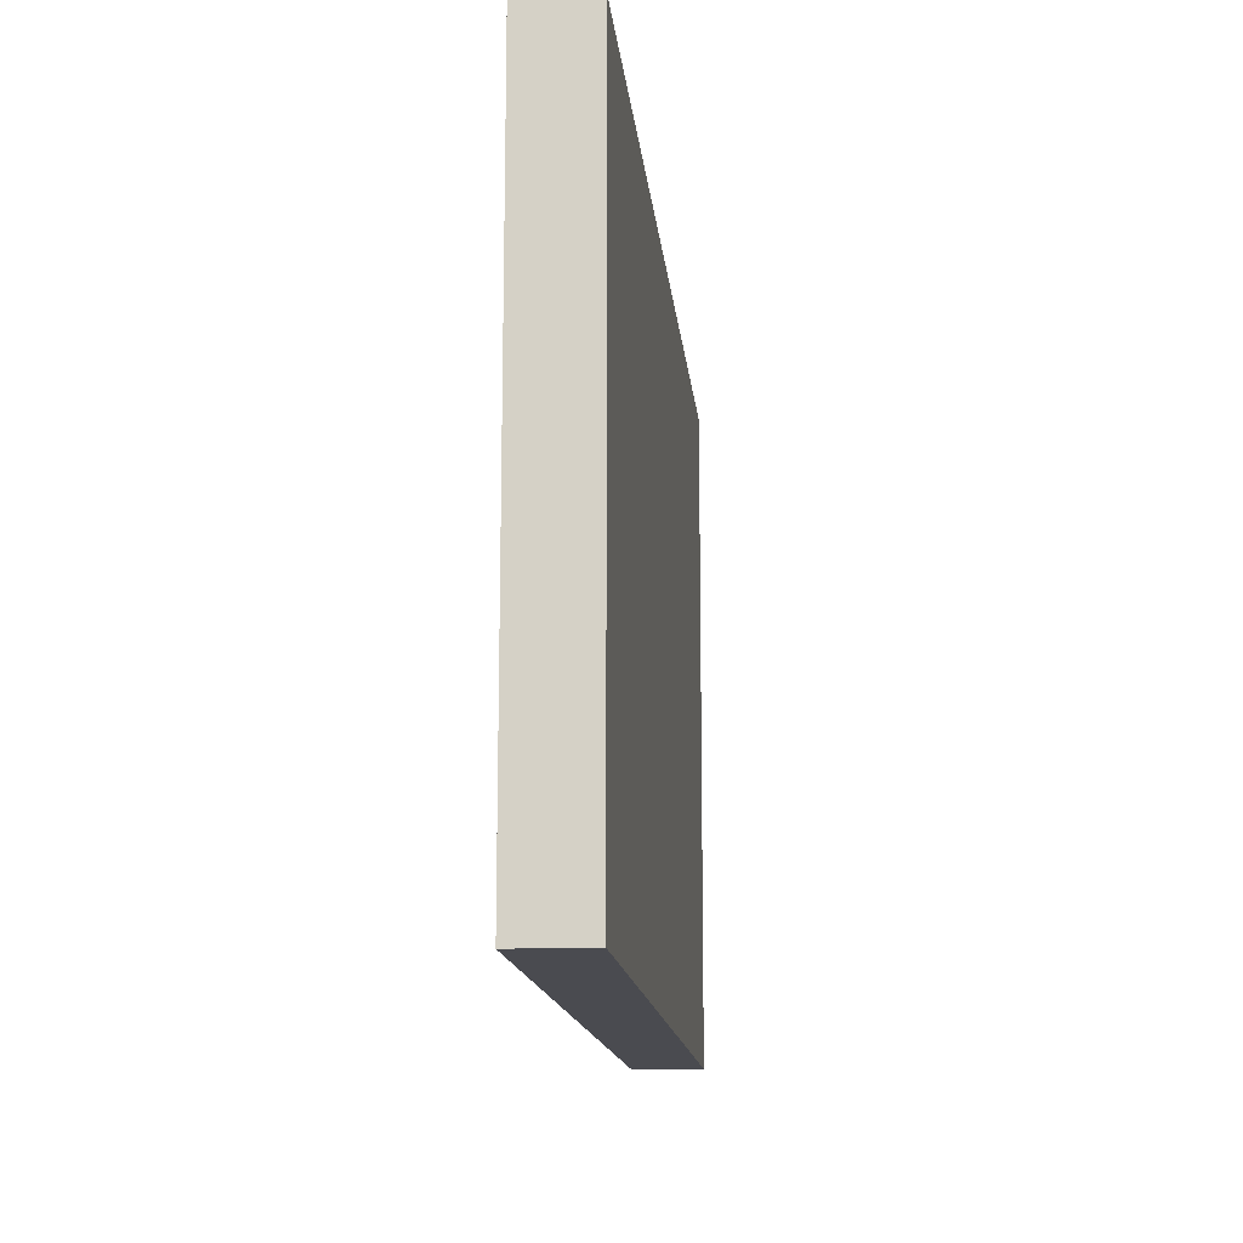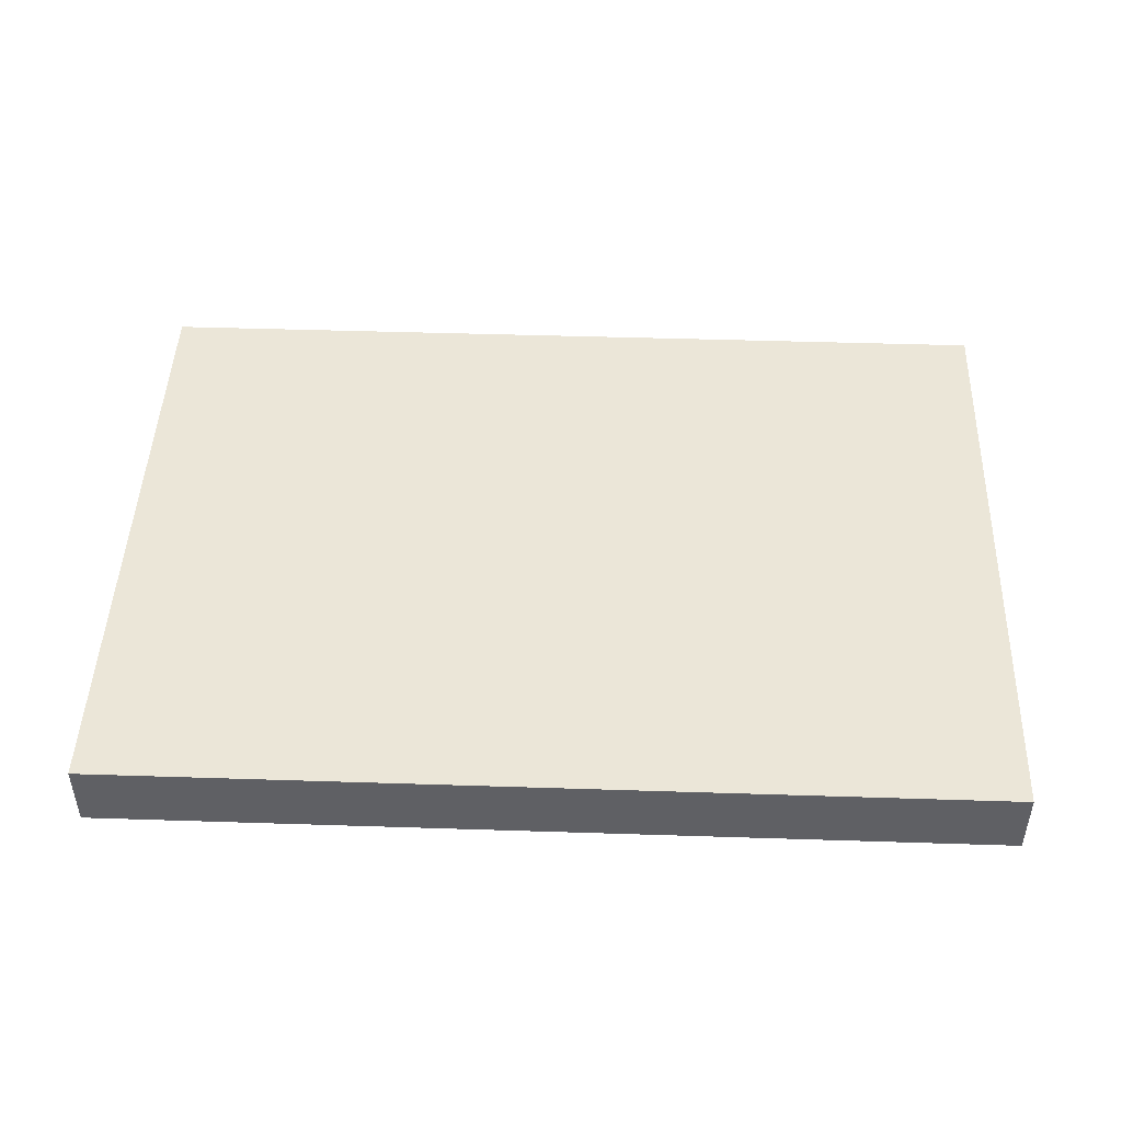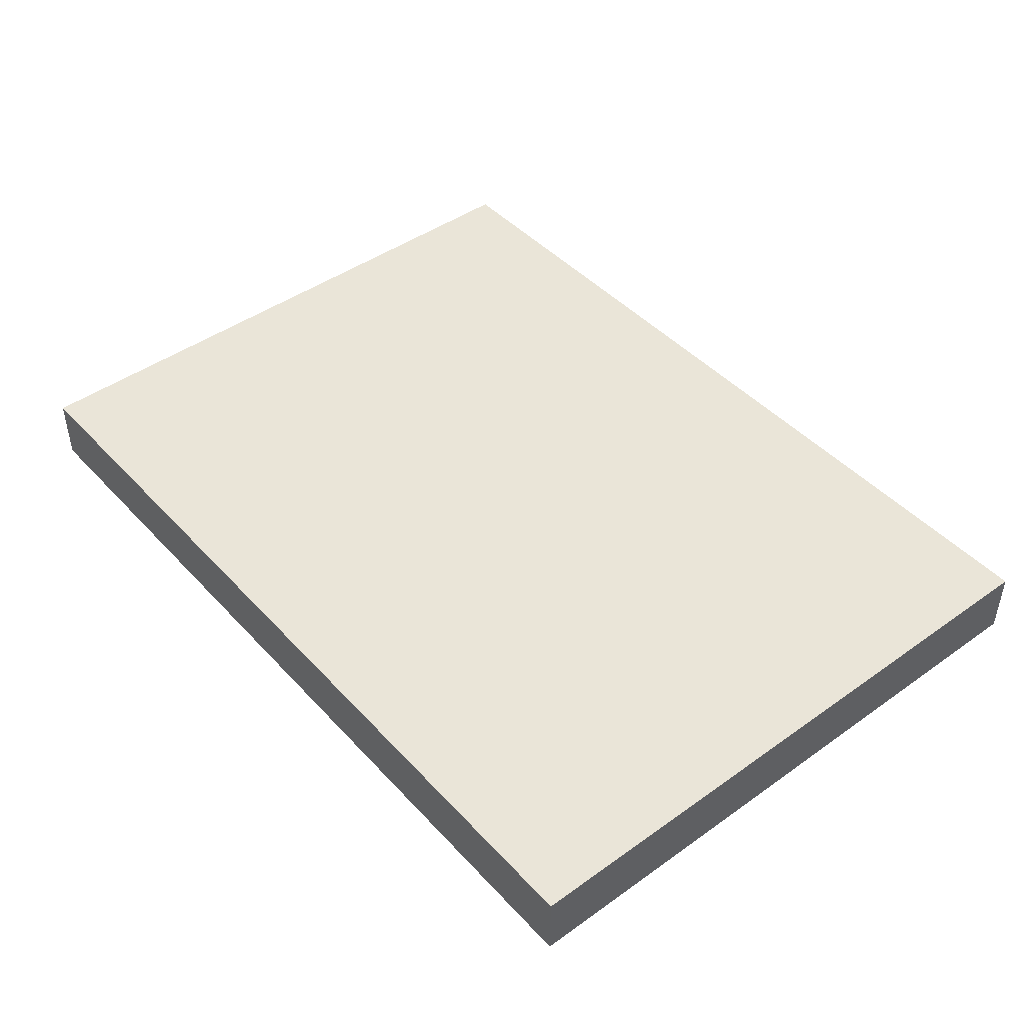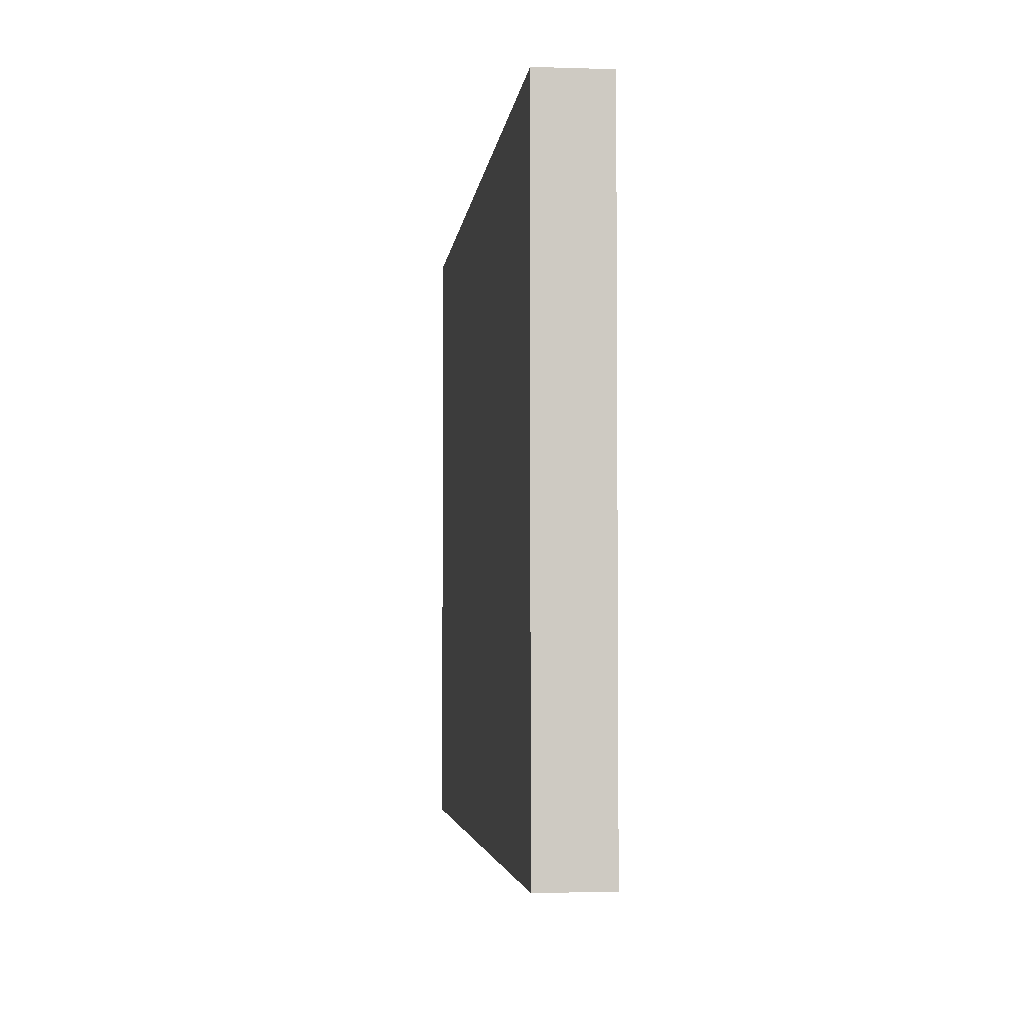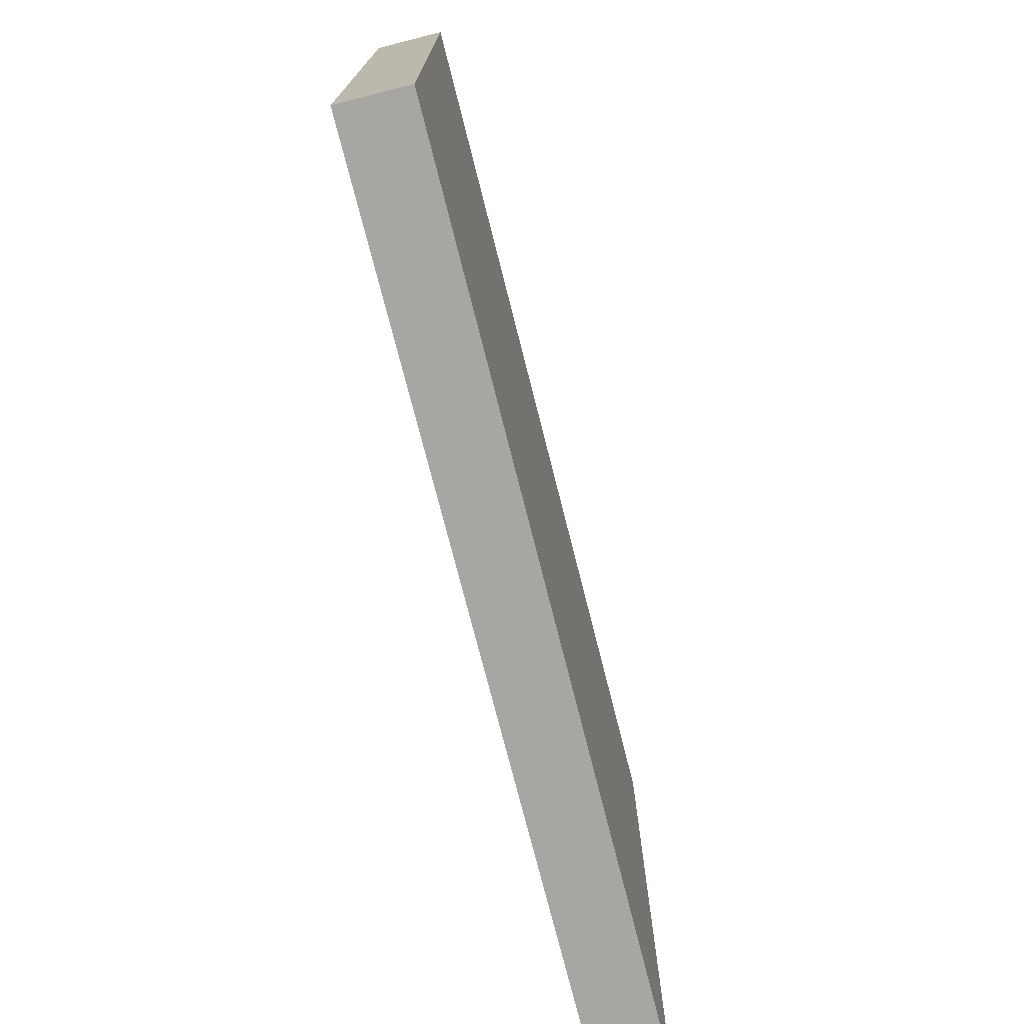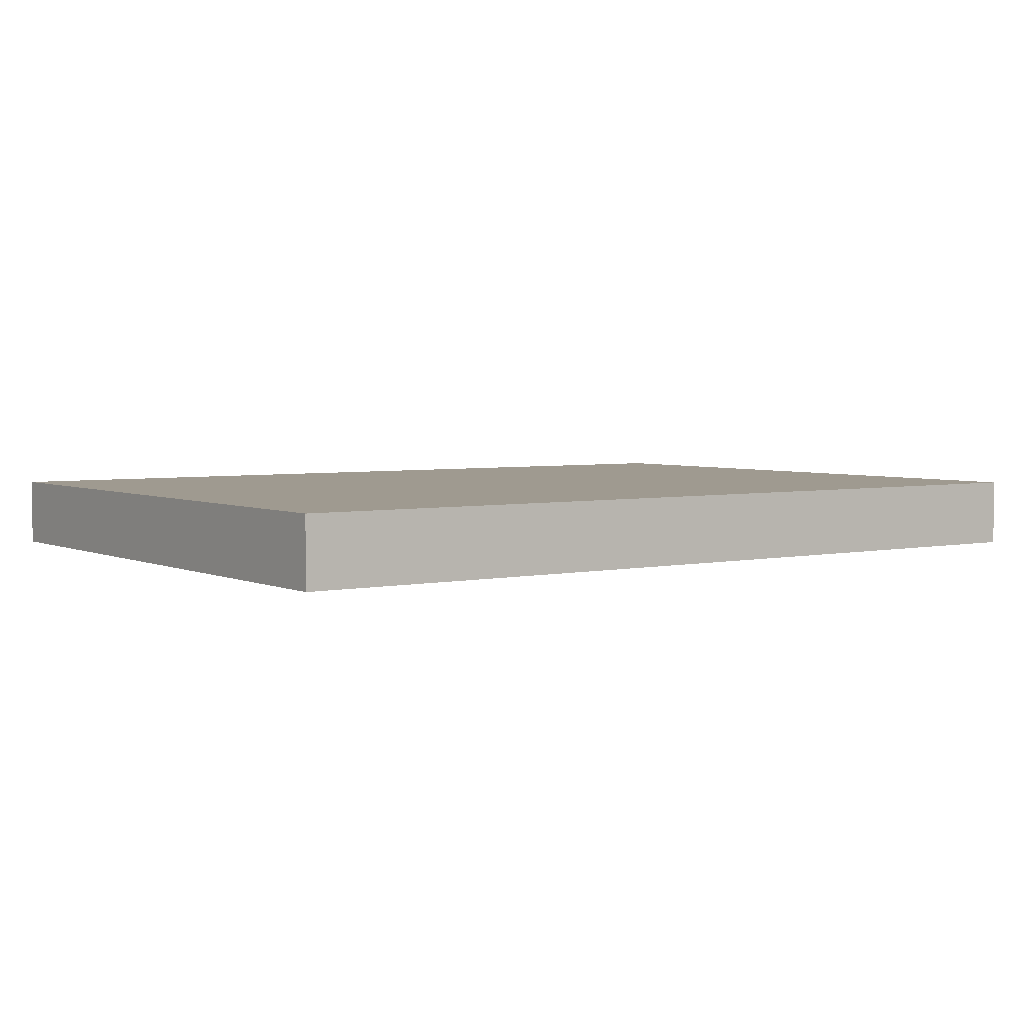
<metadata>
{"format":"obj","ext":"obj","renderer":"f3d","projection":"perspective","resolution":1024,"background":"white","views":[{"elev":-14.4,"azim":-84.4,"up":"+Y"},{"elev":46.5,"azim":2.1,"up":"+Z"},{"elev":45.0,"azim":50.5,"up":"+Z"},{"elev":-3.7,"azim":-96.2,"up":"+Y"},{"elev":-74.0,"azim":-75.8,"up":"+Y"},{"elev":3.9,"azim":144.7,"up":"+Z"}]}
</metadata>
<code>
v 1360 129 216.4
v 1471 129 216.4
v 1360 209 216.4
v 1471 209 216.4
v 1360 129 212.2
v 1471 129 212.2
v 1360 209 212.2
v 1471 209 212.2
v 1360 129 220.7
v 1360 209 220.7
v 1471 129 220.7
v 1471 209 220.7
f 5 1 3
f 5 3 7
f 2 6 8
f 2 8 4
f 6 5 7
f 6 7 8
f 6 2 1
f 6 1 5
f 7 3 4
f 7 4 8
f 1 9 10
f 1 10 3
f 9 11 12
f 9 12 10
f 11 2 4
f 11 4 12
f 2 11 9
f 2 9 1
f 3 10 12
f 3 12 4

</code>
